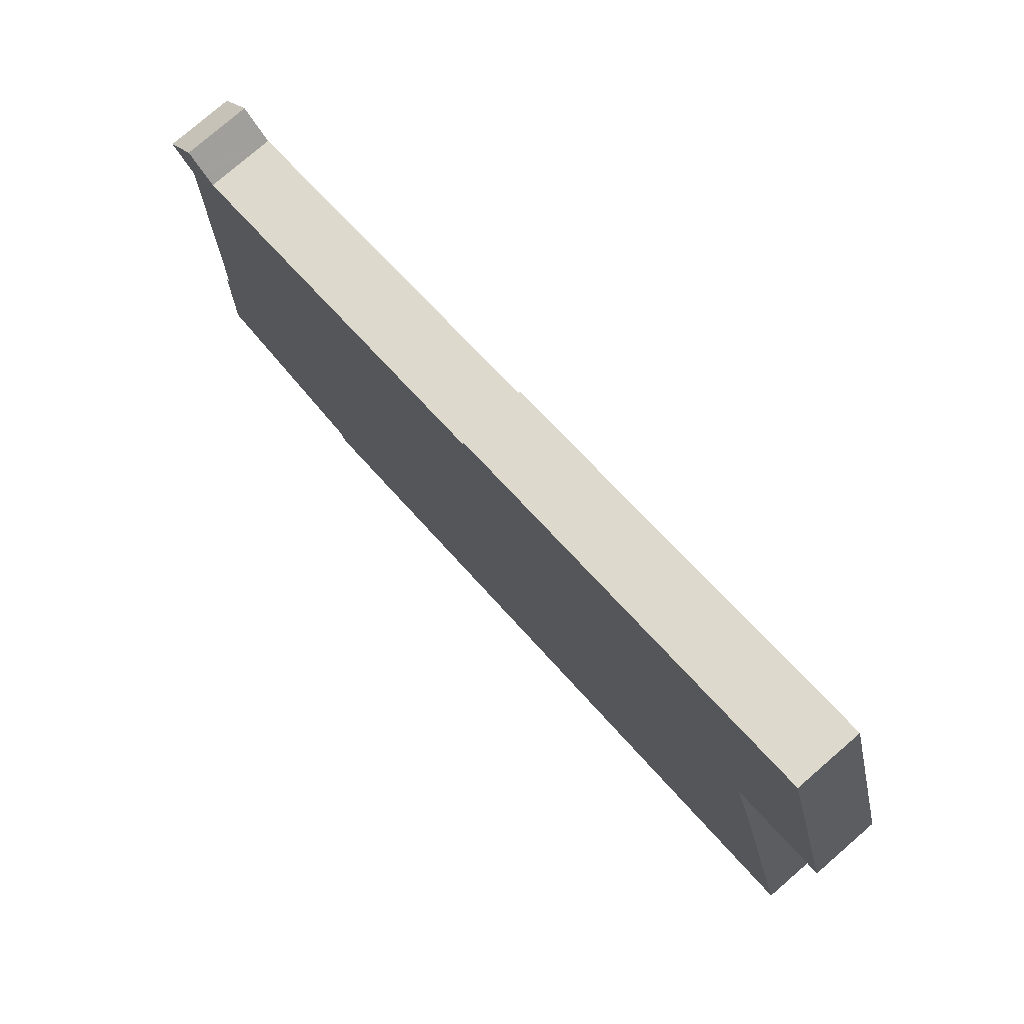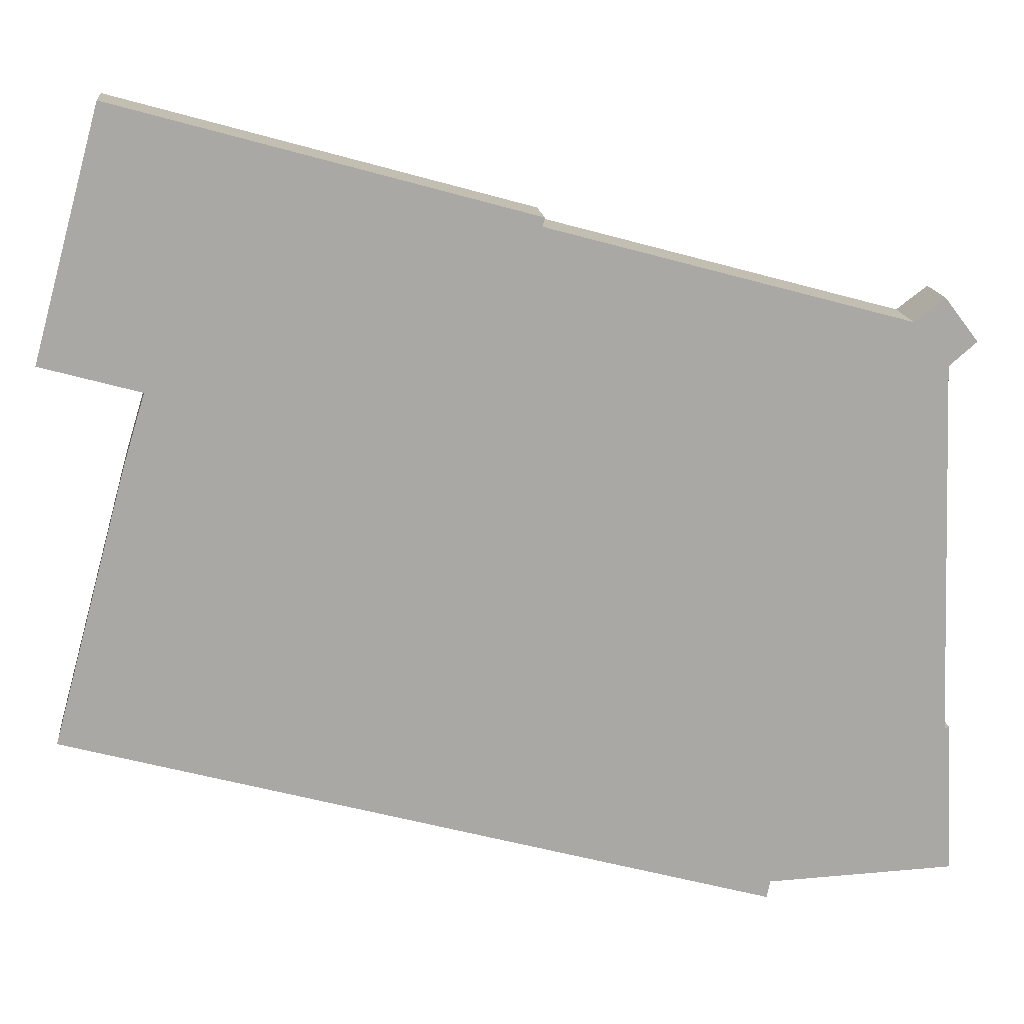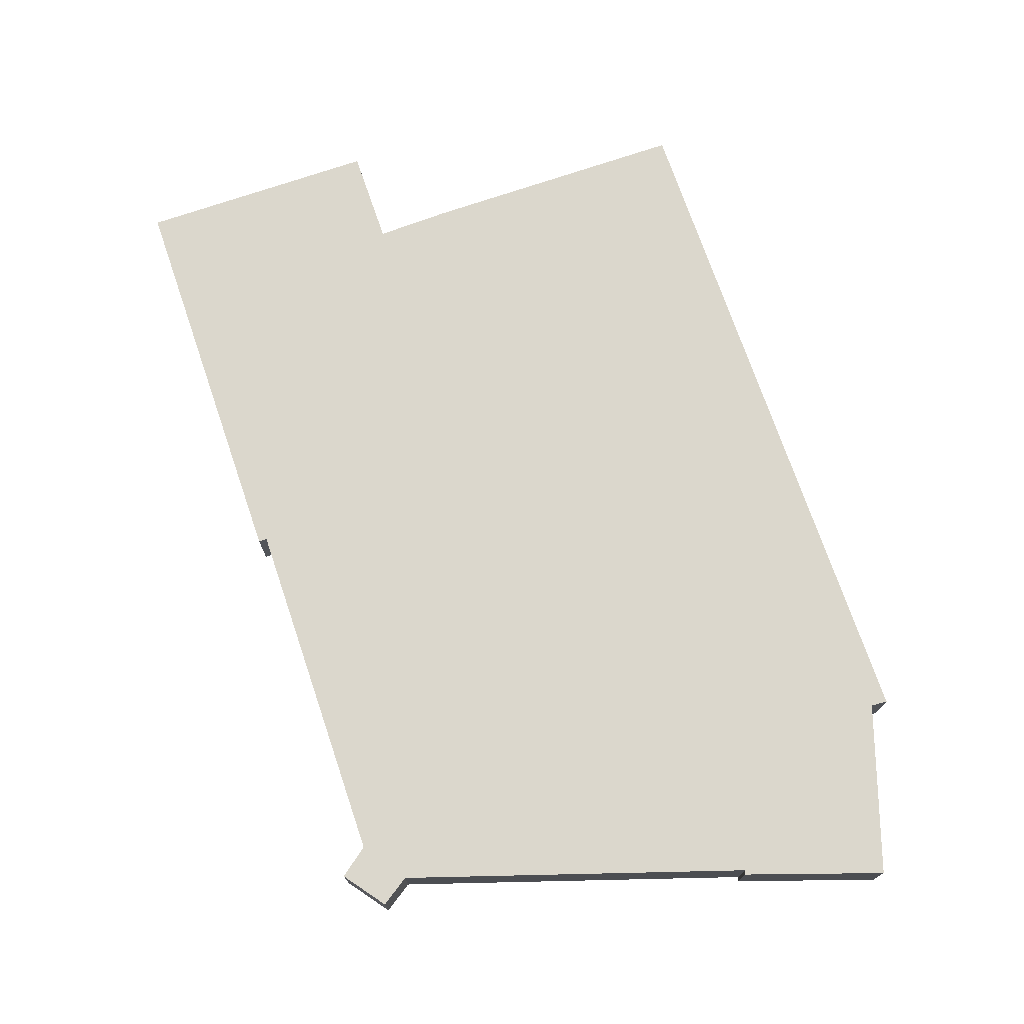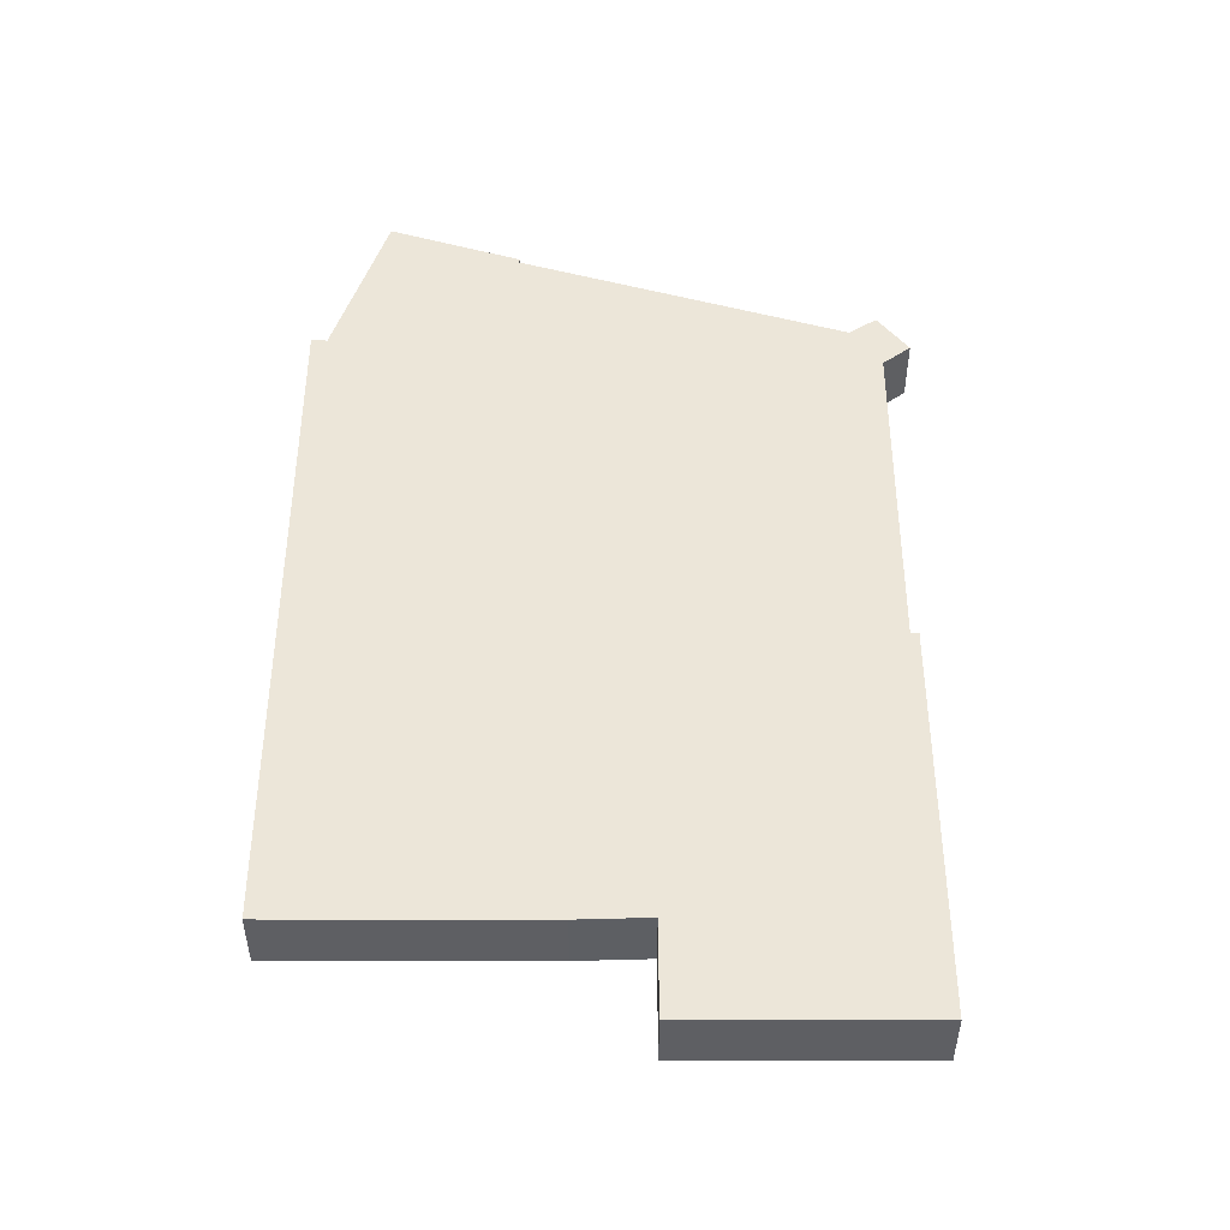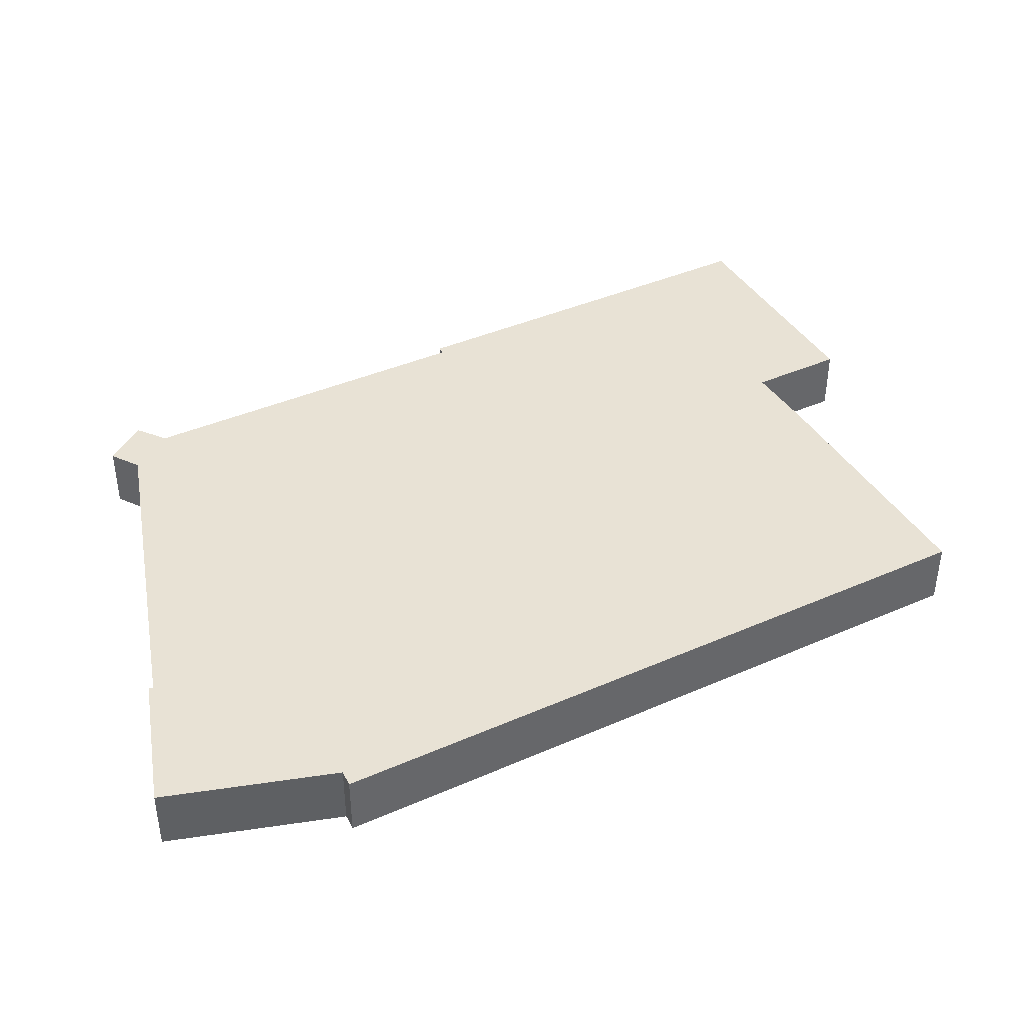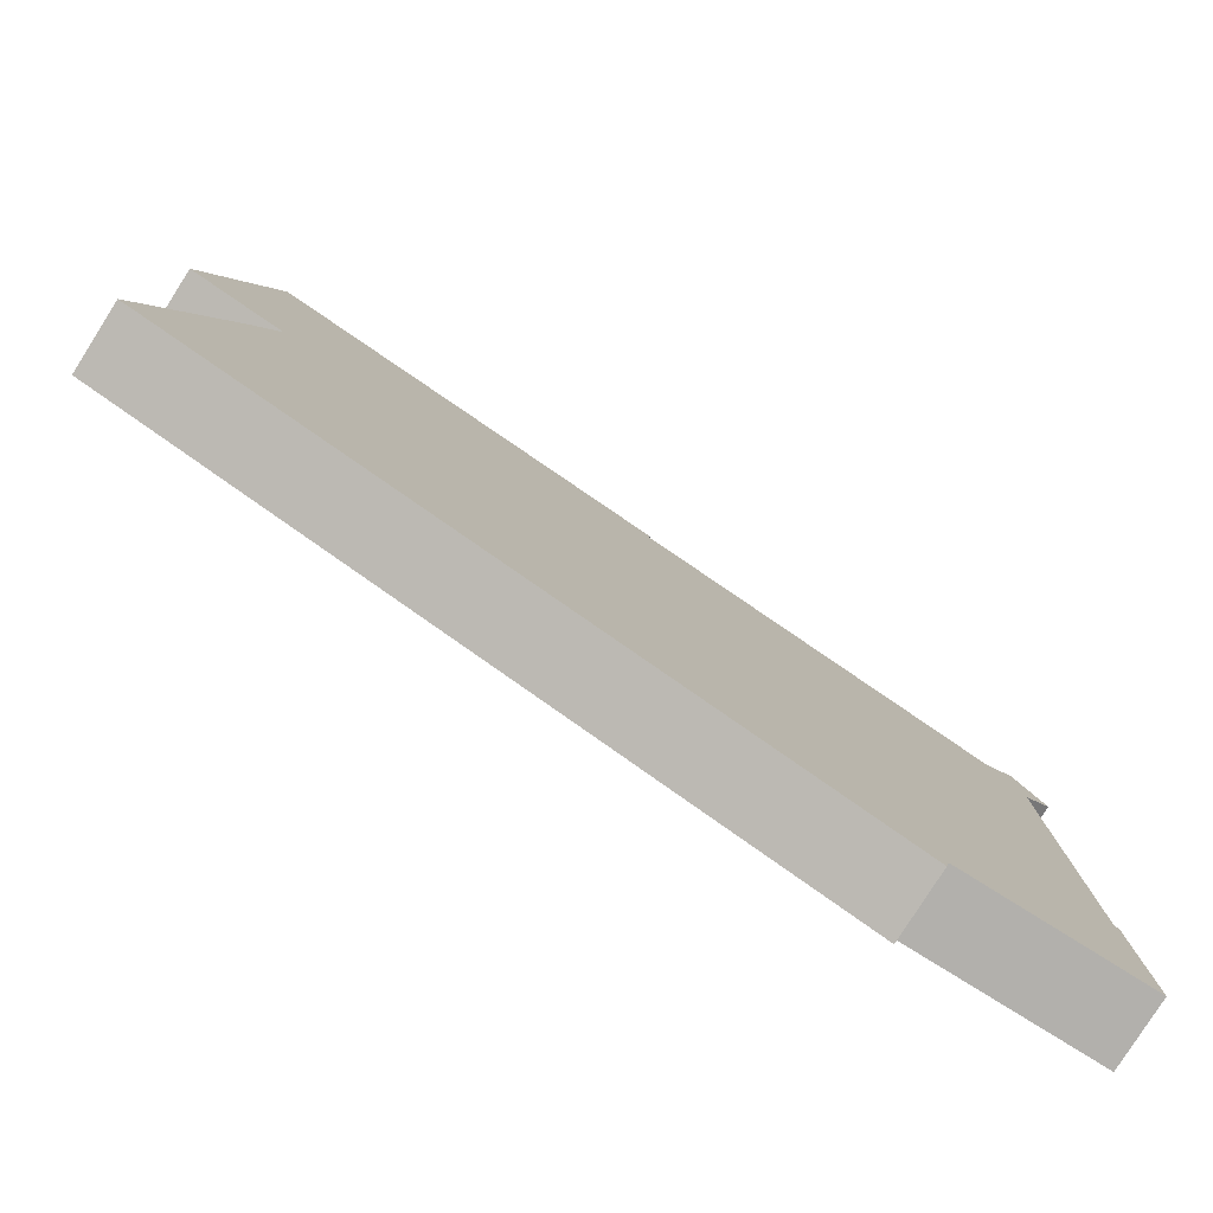
<metadata>
{"format":"obj","ext":"obj","renderer":"f3d","projection":"perspective","resolution":1024,"background":"white","views":[{"elev":77.8,"azim":-130.9,"up":"+Z"},{"elev":15.5,"azim":-6.0,"up":"+Z"},{"elev":73.3,"azim":86.5,"up":"+Y"},{"elev":49.5,"azim":-74.6,"up":"+Y"},{"elev":40.6,"azim":167.2,"up":"+Y"},{"elev":-79.9,"azim":-32.4,"up":"+Z"}]}
</metadata>
<code>
v  5.254 5.177 19.06
v  0.317 5.177 -0.088
v  0 5.177 3.17e-16
v  7.466 5.177 -2.068
v  12.82 5.177 16.97
v  7.698 5.177 -2.132
v  37.14 5.177 10.25
v  36.95 5.177 9.59
v  69.59 5.177 0.854
v  67.84 5.177 -1.483
v  67.69 5.177 3.344
v  68.79 5.177 -0.667
v  69.97 5.177 0.354
v  5.922 5.177 -7.923
v  51.31 5.177 -43.32
v  0.091 5.177 -29.16
v  7.649 5.177 -2.293
v  65 5.177 1.955
v  55.1 5.177 -44.37
v  55.37 5.177 -43.14
v  55.39 5.177 -43.04
v  56.94 5.177 -42.97
v  65.7 5.177 -42.59
v  65.7 5.177 2.483
v  69.92 5.177 -42.41
v  66.06 5.177 2.76
v  68.97 5.177 -30.57
v  67.37 5.177 3.757
v  68.52 5.177 -18.99
v  69.33 5.177 -30.51
v  0 0 0
v  5.254 -1.167e-15 19.06
v  0.091 1.785e-15 -29.16
v  5.922 4.851e-16 -7.923
v  7.649 1.404e-16 -2.293
v  7.698 1.305e-16 -2.132
v  12.82 -1.039e-15 16.97
v  37.14 -6.274e-16 10.25
v  36.95 -5.872e-16 9.59
v  65 -1.197e-16 1.955
v  68.97 1.872e-15 -30.57
v  69.33 1.868e-15 -30.51
v  67.84 9.081e-17 -1.483
v  68.52 1.163e-15 -18.99
v  69.92 2.597e-15 -42.41
v  55.39 2.635e-15 -43.04
v  55.1 2.717e-15 -44.37
v  55.37 2.642e-15 -43.14
v  65.7 -1.52e-16 2.483
v  67.37 -2.301e-16 3.757
v  66.06 -1.69e-16 2.76
v  67.69 -2.048e-16 3.344
v  69.97 -2.168e-17 0.354
v  69.59 -5.229e-17 0.854
v  68.79 4.084e-17 -0.667
v  65.7 2.608e-15 -42.59
v  56.94 2.631e-15 -42.97
v  51.31 2.652e-15 -43.32
v  7.466 1.266e-16 -2.068
v  0.317 5.388e-18 -0.088
g defaultobject
f 1 2 3
f 2 1 4
f 4 1 5
f 4 5 6
f 7 8 5
f 9 10 11
f 10 9 12
f 12 9 13
f 14 15 16
f 15 14 17
f 15 17 6
f 15 6 5
f 15 5 8
f 15 8 18
f 15 18 19
f 19 18 20
f 20 18 21
f 21 18 22
f 22 18 23
f 23 18 24
f 23 24 25
f 25 24 26
f 25 26 27
f 27 26 28
f 27 28 29
f 29 28 10
f 10 28 11
f 25 27 30
f 31 1 3
f 1 31 32
f 33 14 16
f 14 33 34
f 34 17 14
f 17 34 35
f 17 35 6
f 6 35 36
f 32 5 1
f 5 32 37
f 5 37 7
f 7 37 38
f 39 18 8
f 18 39 40
f 41 30 27
f 30 41 42
f 38 8 7
f 8 38 39
f 43 29 10
f 29 43 44
f 29 44 27
f 27 44 41
f 42 25 30
f 25 42 45
f 46 20 21
f 20 46 19
f 19 46 47
f 47 46 48
f 40 24 18
f 24 40 26
f 26 40 28
f 28 40 49
f 28 49 50
f 50 49 51
f 50 11 28
f 11 50 9
f 9 50 13
f 13 50 52
f 13 52 53
f 53 52 54
f 53 12 13
f 12 53 10
f 10 53 43
f 43 53 55
f 45 23 25
f 23 45 56
f 23 56 22
f 22 56 57
f 22 57 21
f 21 57 46
f 47 15 19
f 15 47 16
f 16 47 58
f 16 58 33
f 36 4 6
f 4 36 2
f 2 36 59
f 2 59 60
f 2 60 3
f 3 60 31
f 48 58 47
f 58 48 46
f 42 56 45
f 56 42 57
f 57 42 46
f 46 42 58
f 58 42 41
f 52 40 54
f 40 52 49
f 49 52 51
f 51 52 50
f 41 33 58
f 33 41 44
f 33 44 34
f 34 44 43
f 34 43 55
f 34 55 53
f 34 53 35
f 35 53 54
f 35 54 40
f 35 40 39
f 35 39 36
f 36 39 59
f 59 39 60
f 60 39 31
f 31 39 32
f 32 39 38
f 32 38 37

</code>
